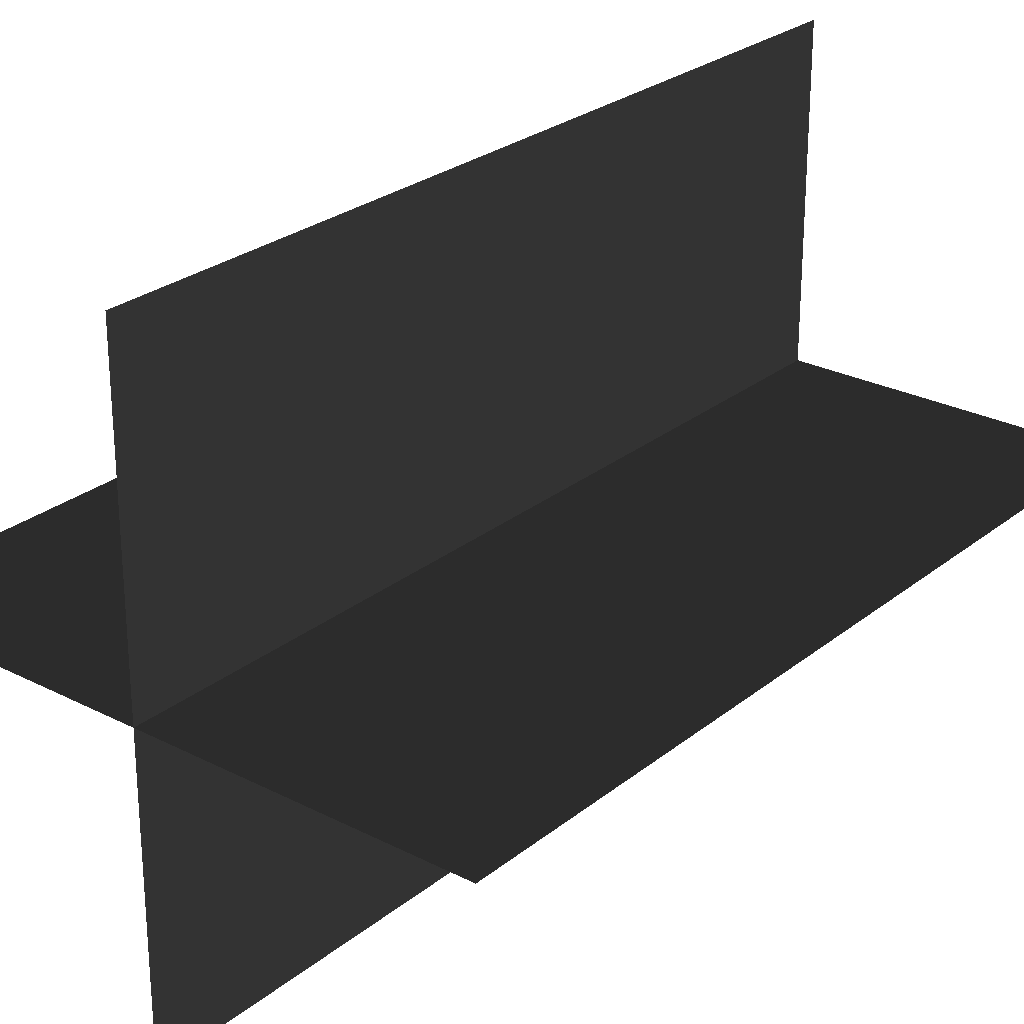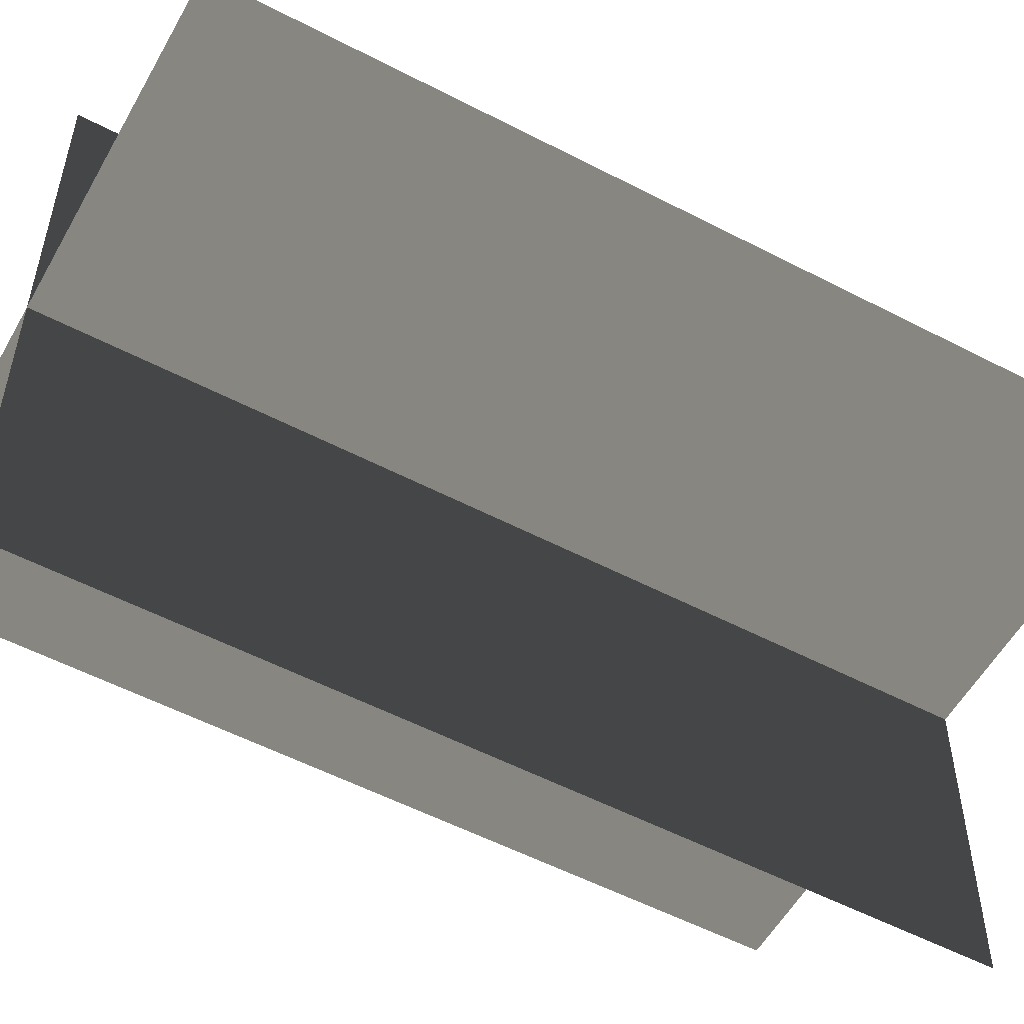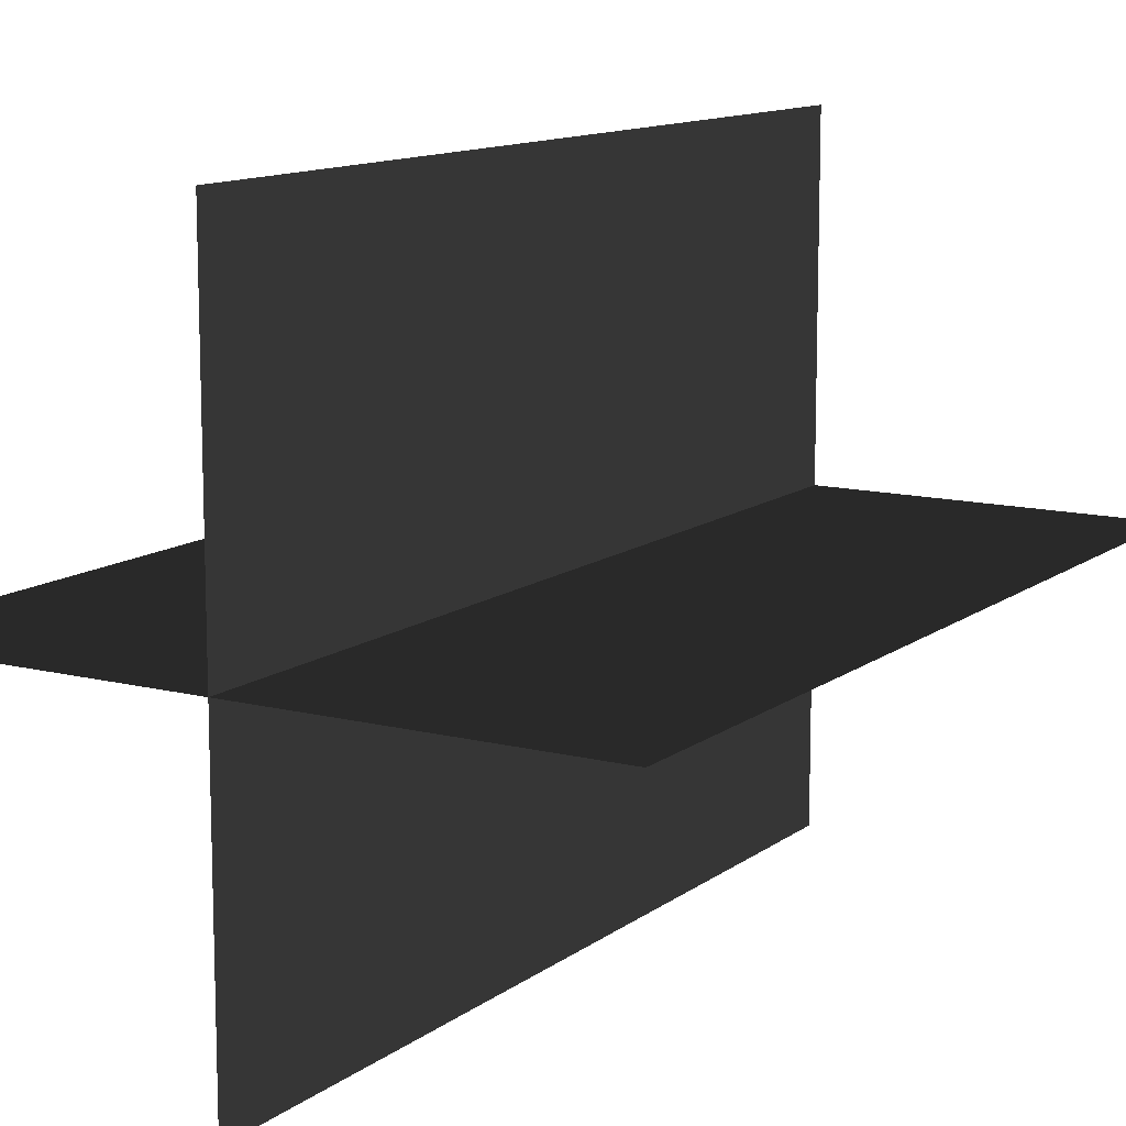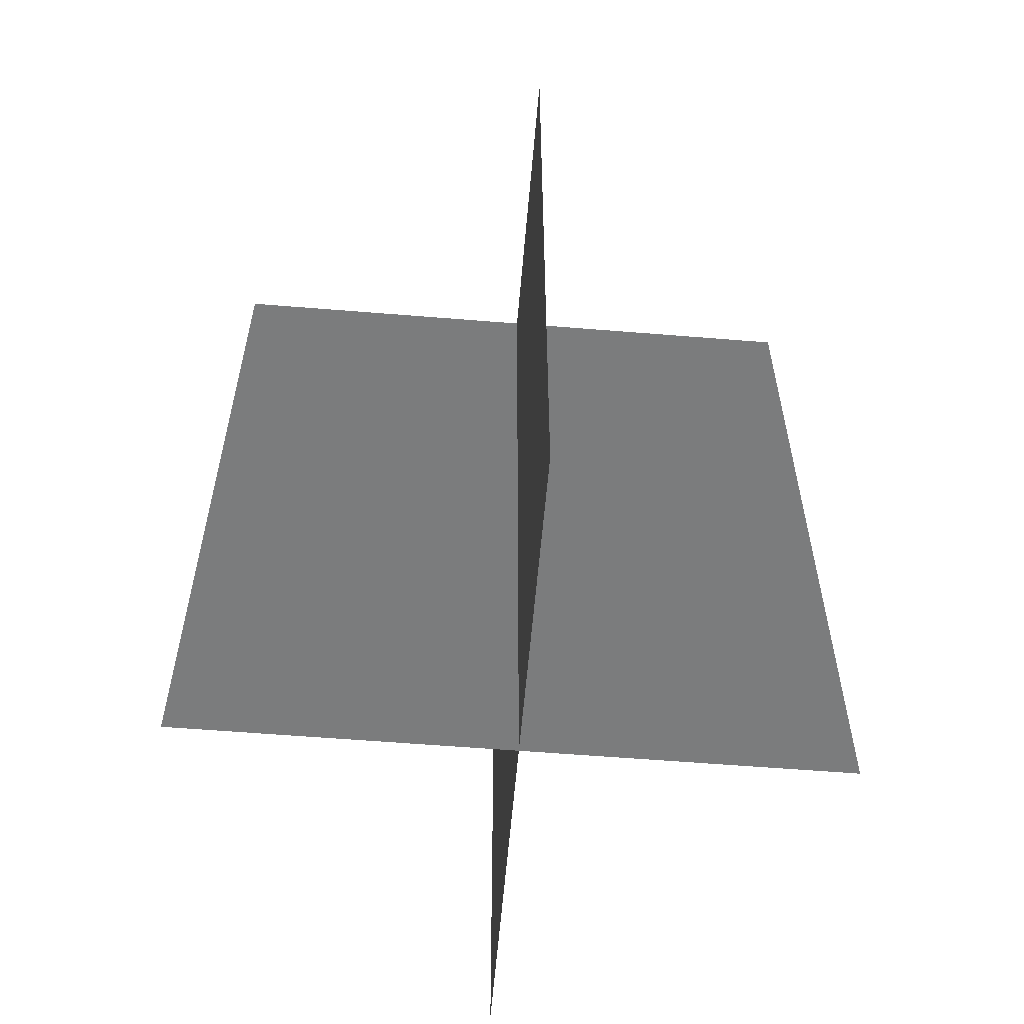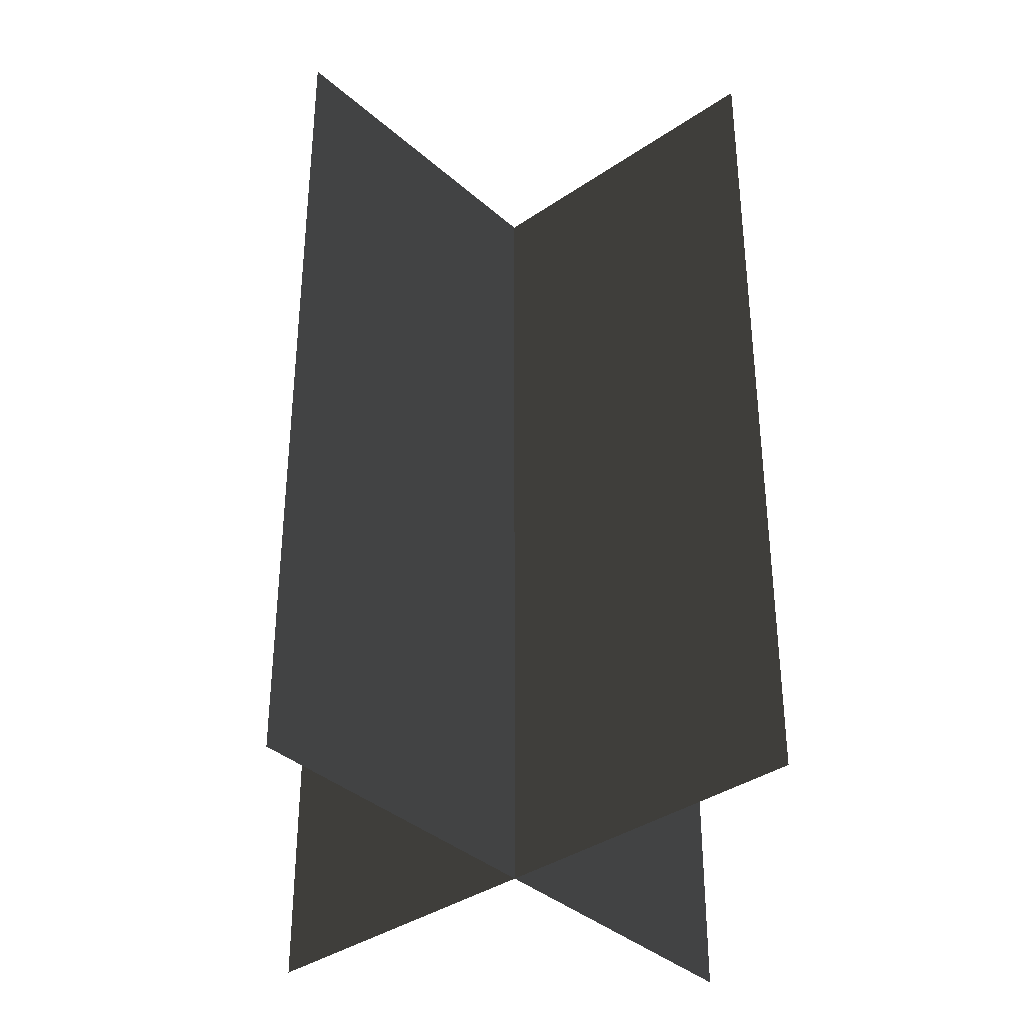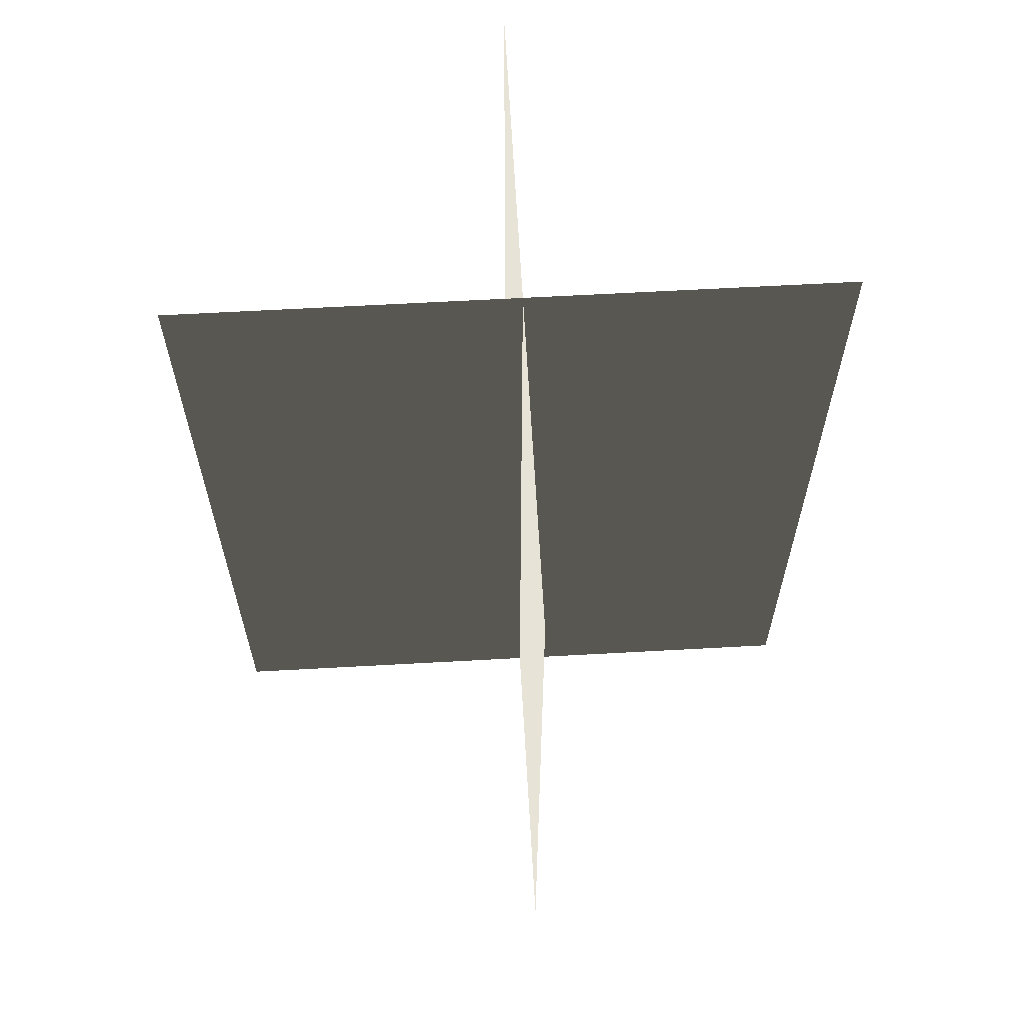
<metadata>
{"format":"obj","ext":"obj","renderer":"f3d","projection":"perspective","resolution":1024,"background":"white","views":[{"elev":26.4,"azim":-141.1,"up":"+Y"},{"elev":-55.0,"azim":-118.8,"up":"+Y"},{"elev":12.0,"azim":-148.9,"up":"+Y"},{"elev":-58.7,"azim":-4.8,"up":"+Z"},{"elev":-36.9,"azim":-138.5,"up":"+Z"},{"elev":64.3,"azim":-93.2,"up":"+Z"}]}
</metadata>
<code>
v 0.1617 -0.009195 1.655e-06
v 0.1617 -0.009196 0.4323
v -0.1562 -0.009195 0.4323
v -0.1562 -0.009195 1.655e-06
v 0.005387 -0.1631 1.512e-06
v 0.005387 -0.1631 0.4323
v 0.005385 0.1548 0.4323
v 0.005385 0.1548 1.808e-06
g Palm_Tree_23058_910
f 1 3 2
f 1 4 3
f 5 7 6
f 5 8 7

</code>
